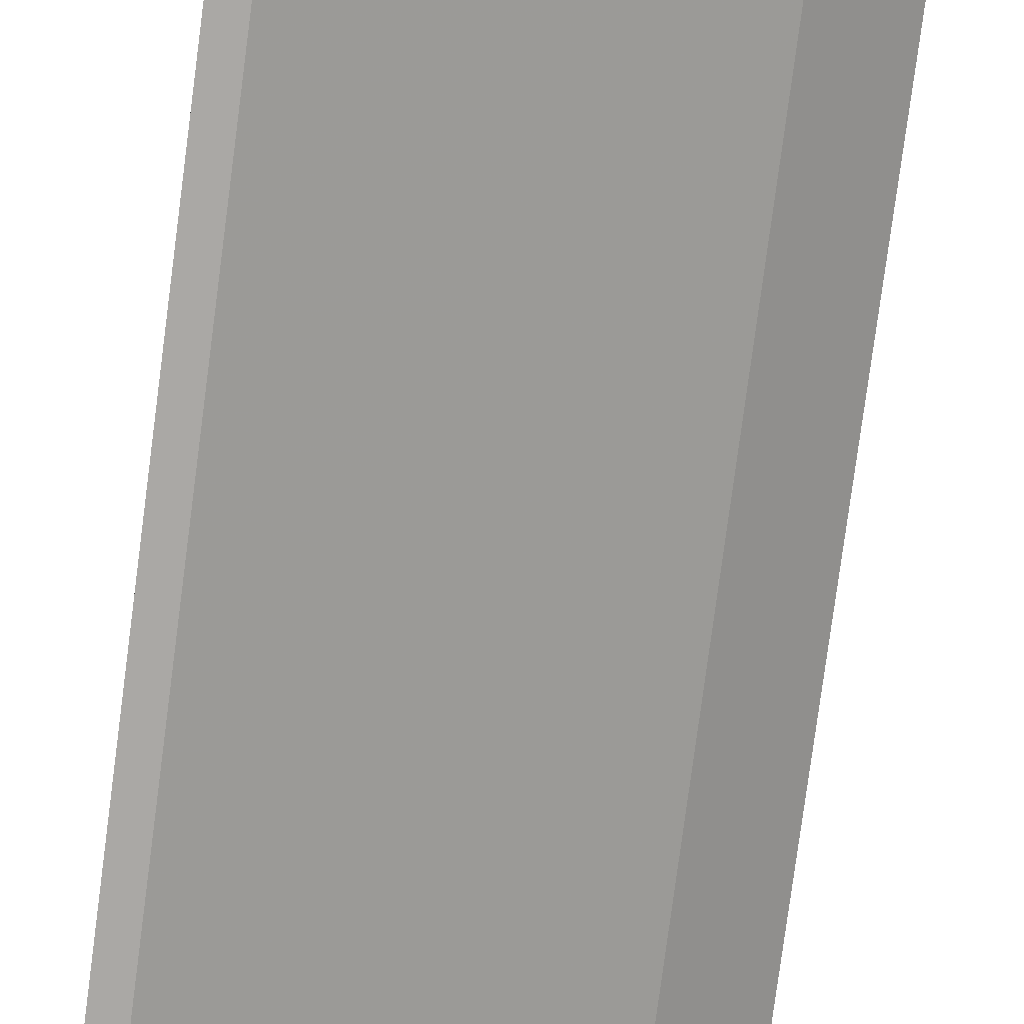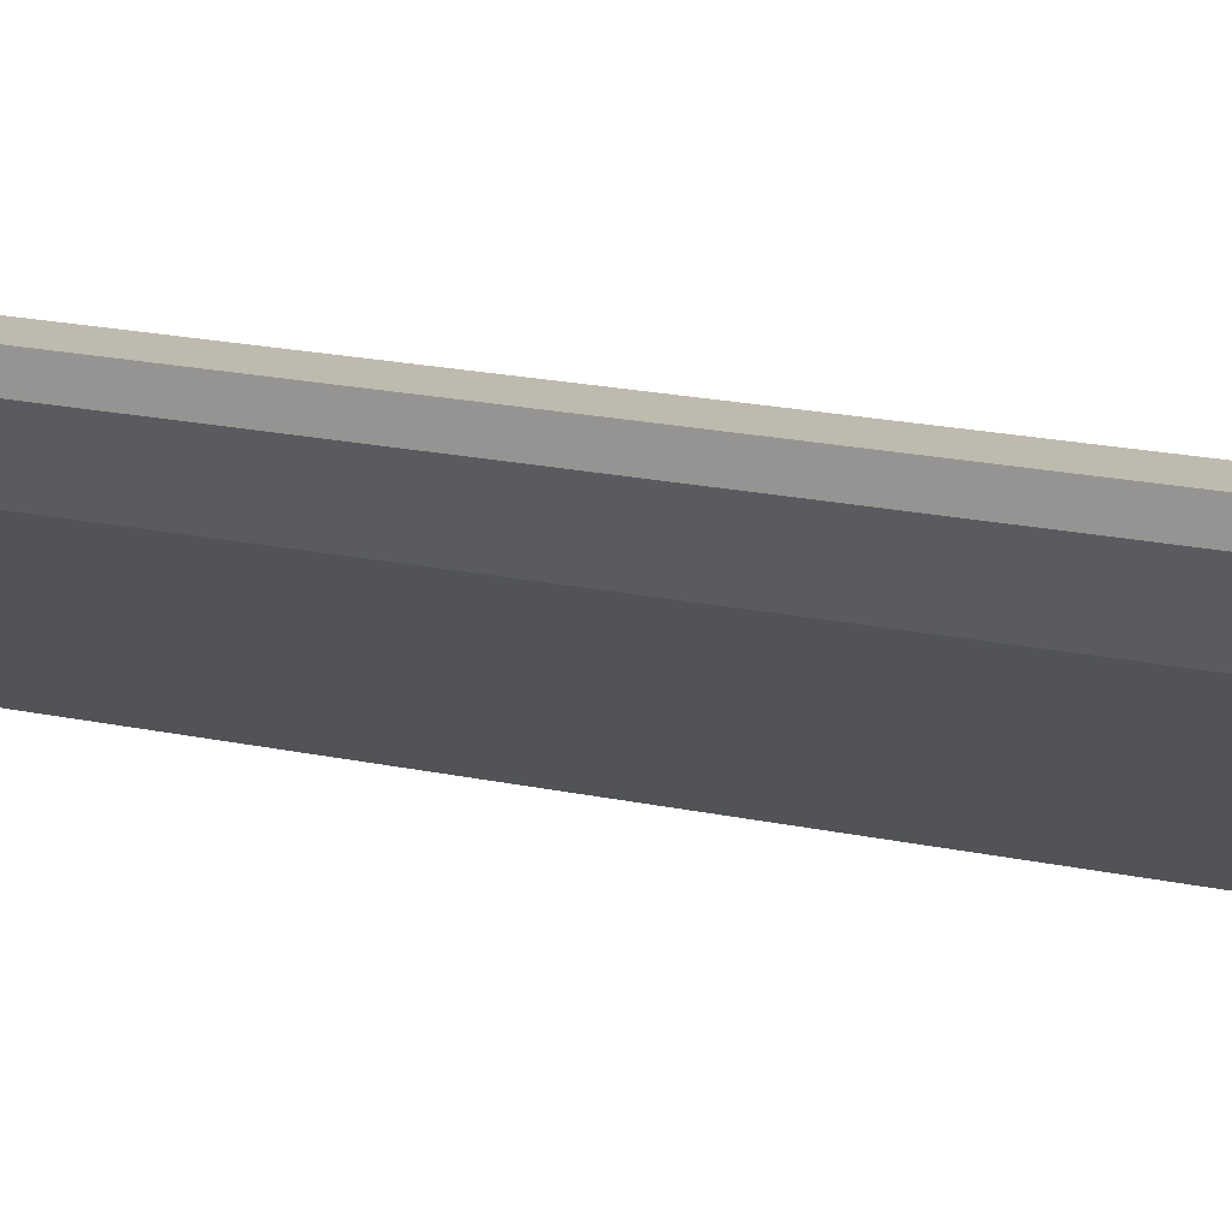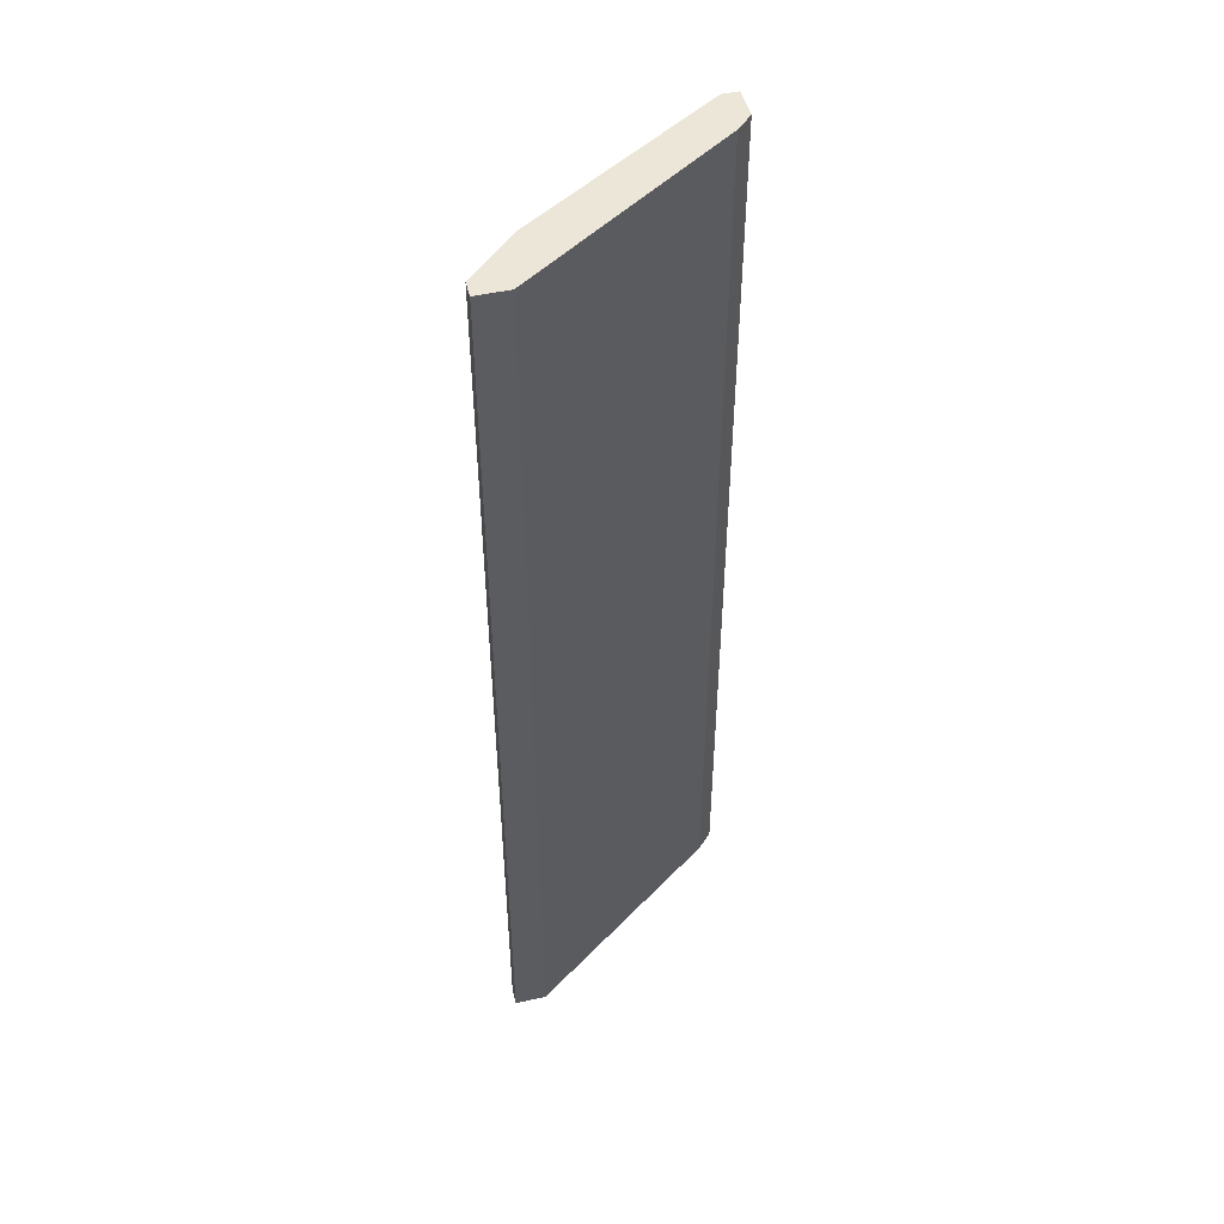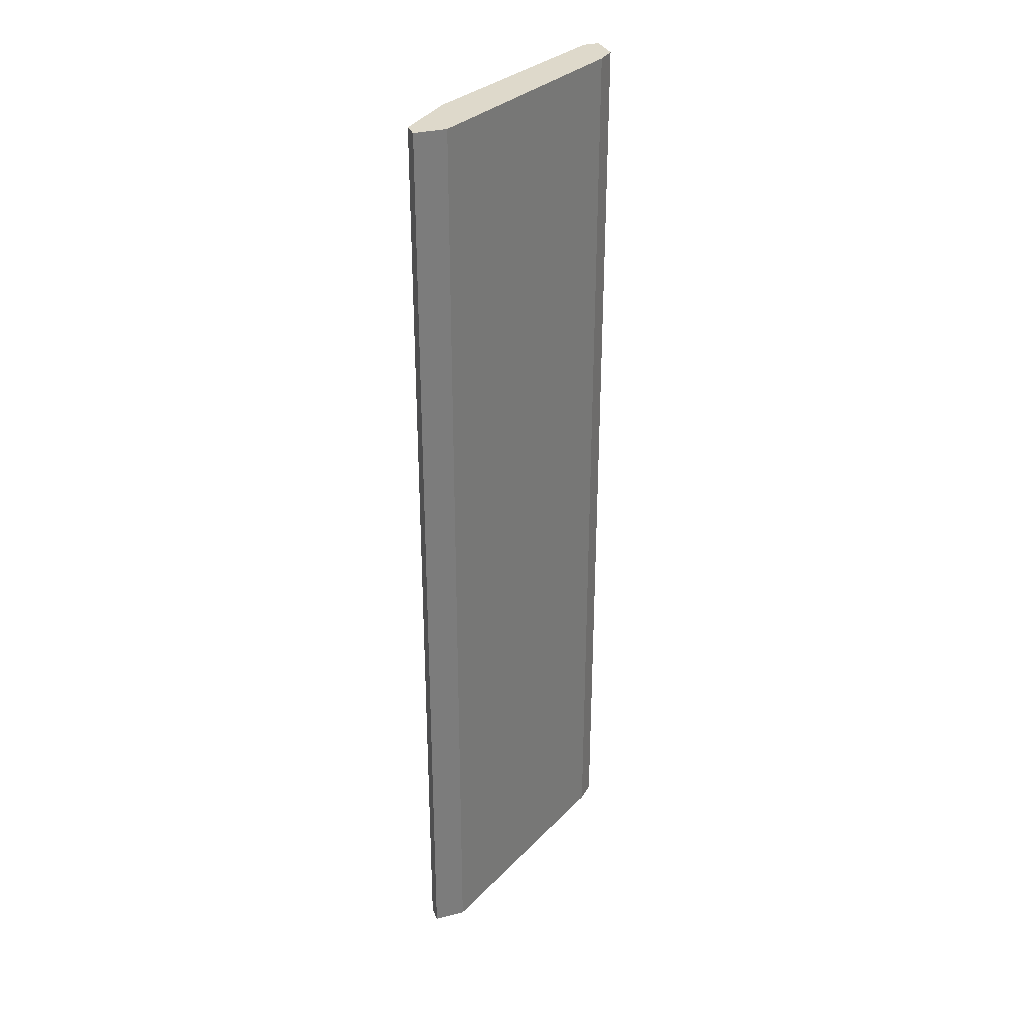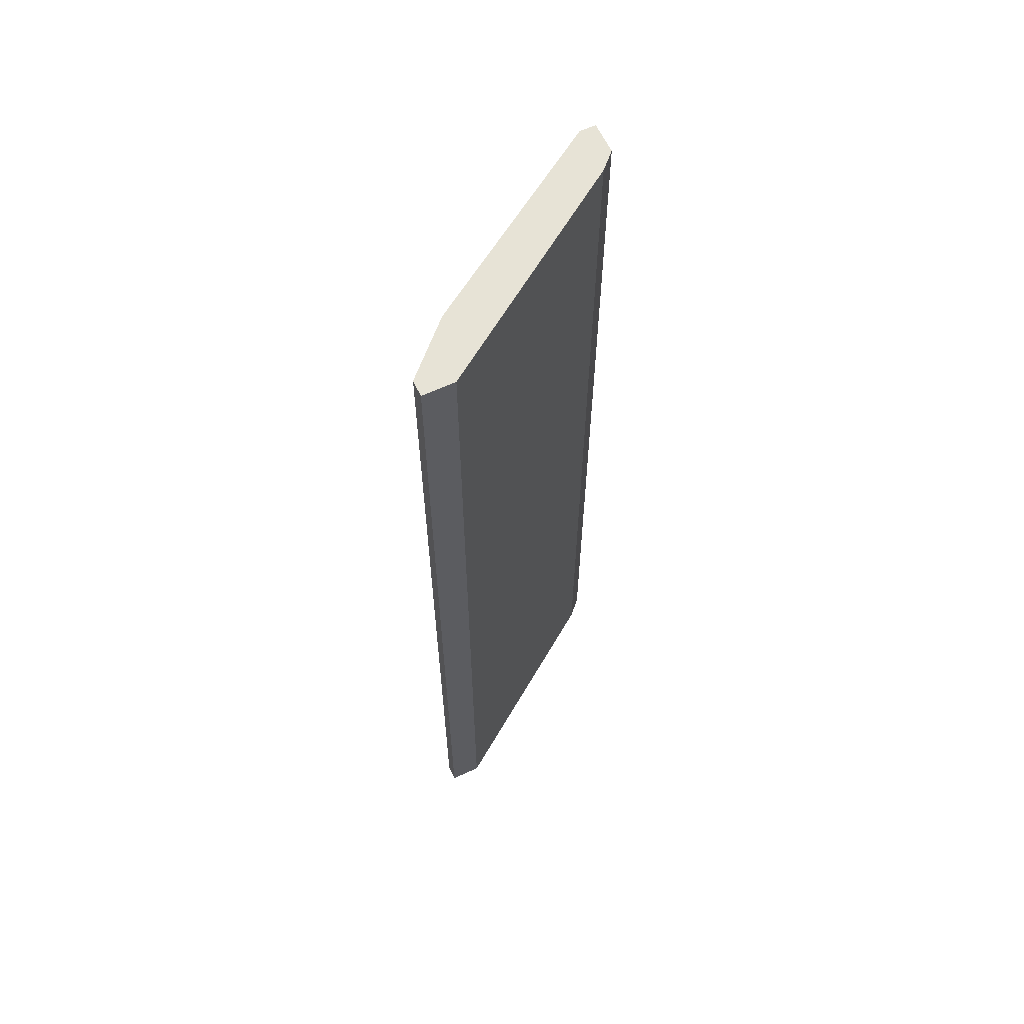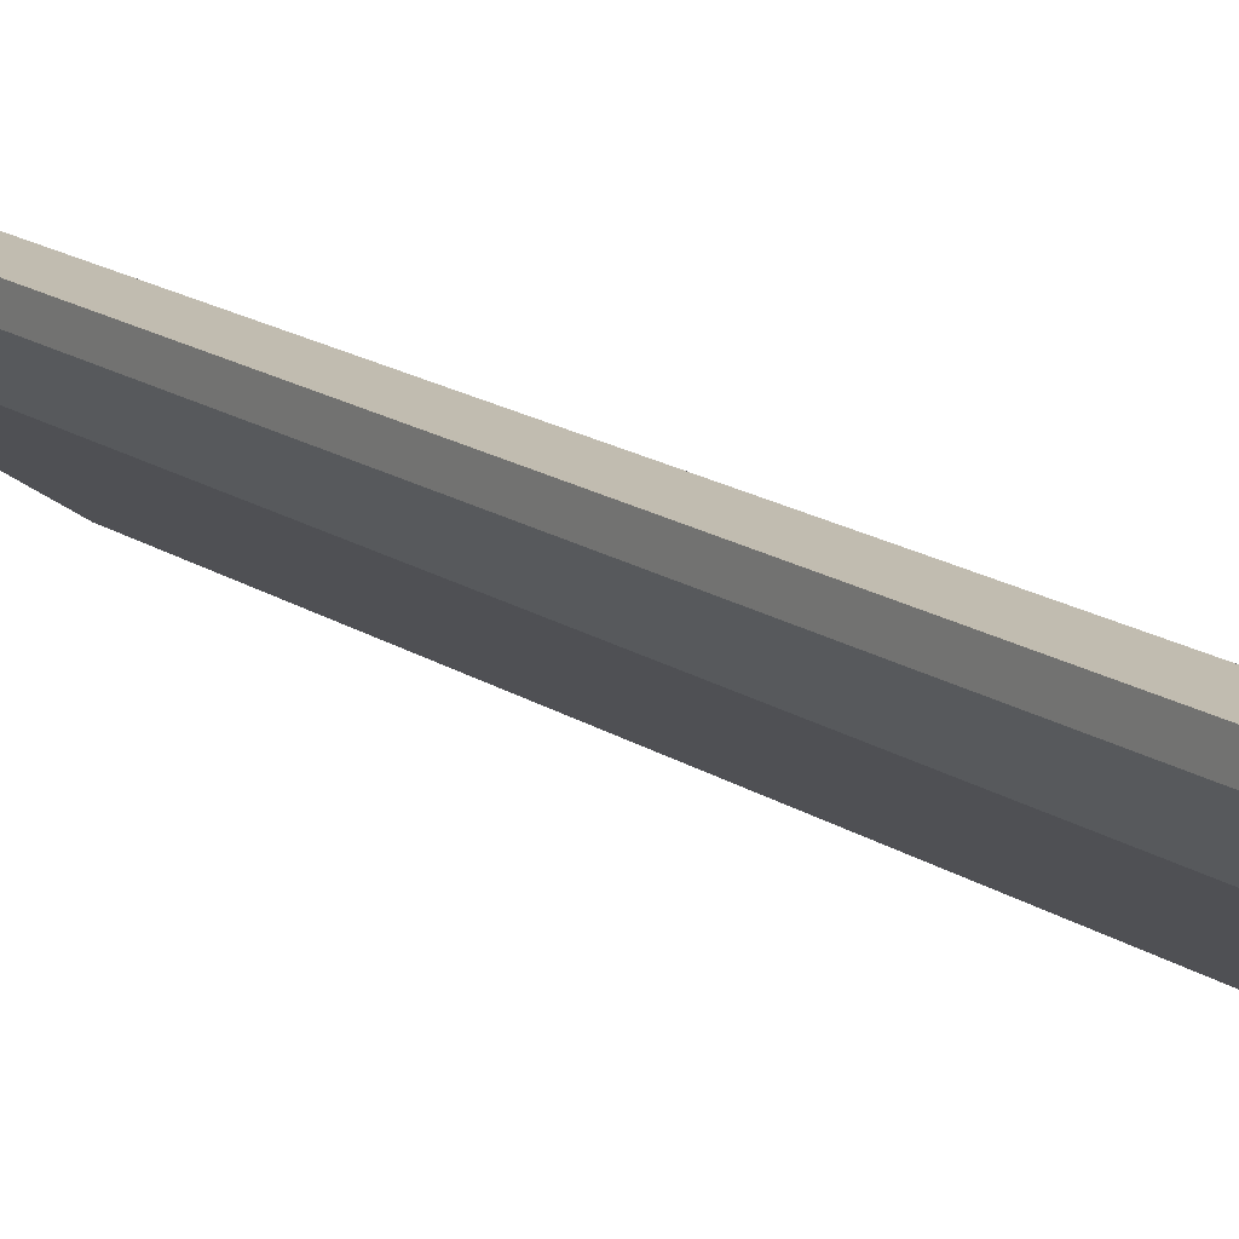
<metadata>
{"format":"obj","ext":"obj","renderer":"f3d","projection":"perspective","resolution":1024,"background":"white","views":[{"elev":-75.2,"azim":172.6,"up":"+Z"},{"elev":15.5,"azim":-63.2,"up":"+Z"},{"elev":48.6,"azim":-14.0,"up":"+Y"},{"elev":31.7,"azim":-19.6,"up":"+Y"},{"elev":62.6,"azim":-25.2,"up":"+Y"},{"elev":16.4,"azim":-36.3,"up":"+Z"}]}
</metadata>
<code>
v 0.3848 0.2408 0.4396
v 0.2497 -0.2657 0.5325
v 0.2497 -0.2657 0.5409
v 0.2497 0.2408 0.5325
v 0.2667 0.2408 0.5409
v 0.3764 -0.2657 0.465
v 0.3764 -0.2657 0.4396
v 0.3764 0.2408 0.465
v 0.2751 0.2408 0.5072
v 0.2667 -0.2657 0.5409
v 0.2751 -0.2657 0.5072
v 0.3764 0.2408 0.4396
v 0.3848 -0.2657 0.4565
v 0.2497 0.2408 0.5409
v 0.3848 -0.2657 0.4396
v 0.3848 0.2408 0.4565
f 8 13 16
f 2 3 4
f 1 4 5
f 3 2 6
f 6 2 7
f 1 5 8
f 5 6 8
f 2 4 9
f 4 1 9
f 5 3 10
f 3 6 10
f 6 5 10
f 7 2 11
f 2 9 11
f 9 7 11
f 1 7 12
f 9 1 12
f 7 9 12
f 6 7 13
f 8 6 13
f 4 3 14
f 5 4 14
f 3 5 14
f 7 1 15
f 1 13 15
f 13 7 15
f 1 8 16
f 13 1 16

</code>
